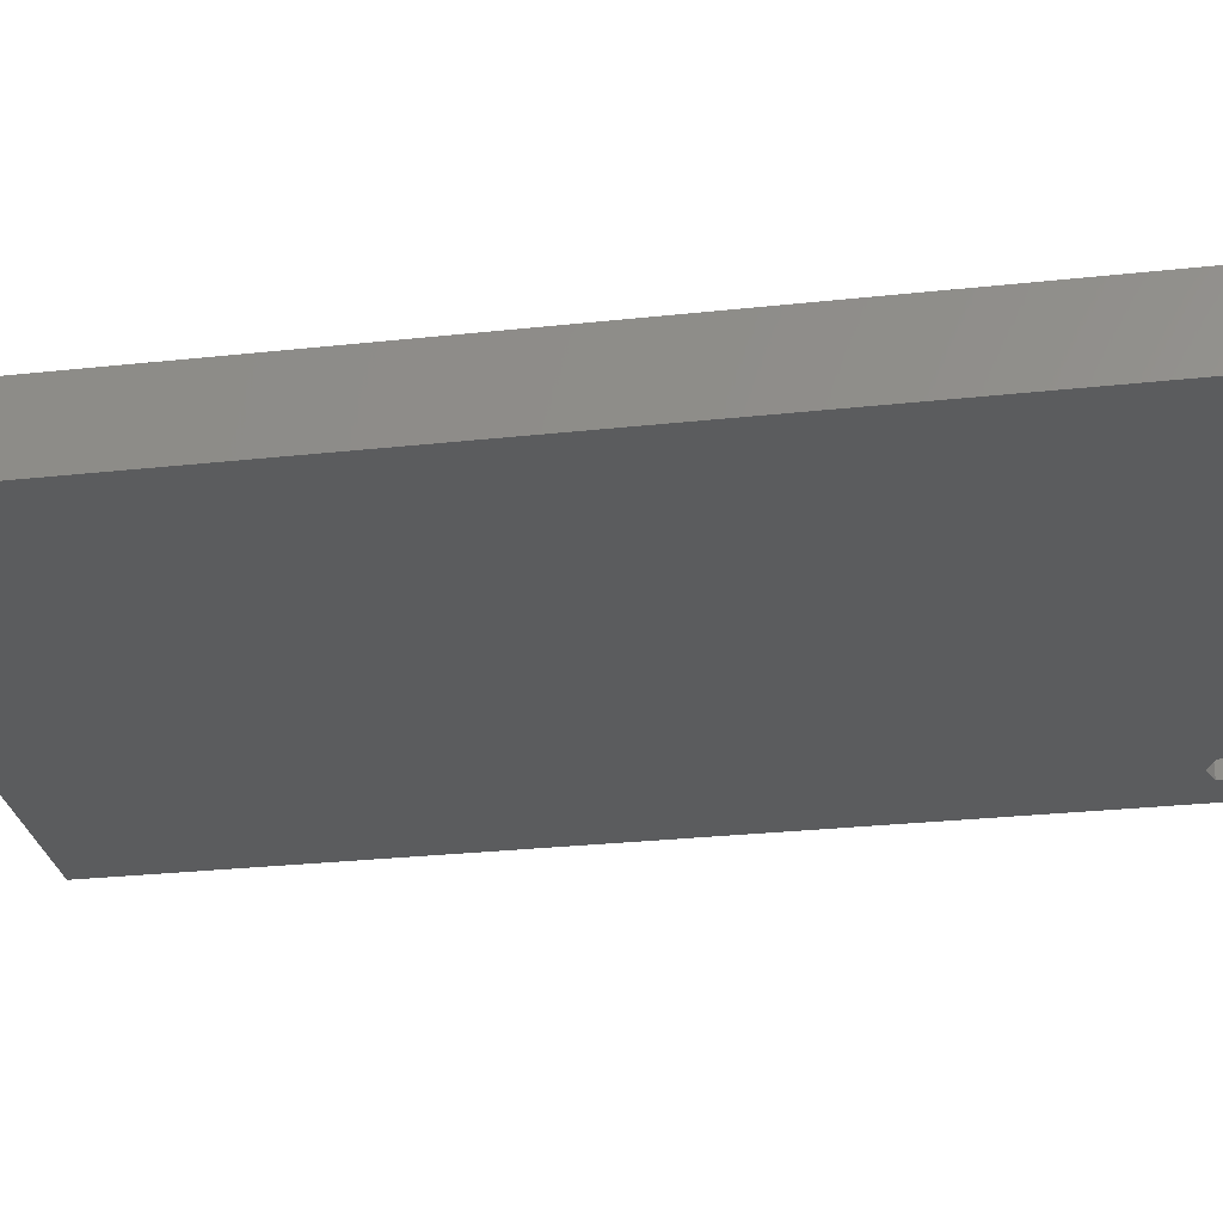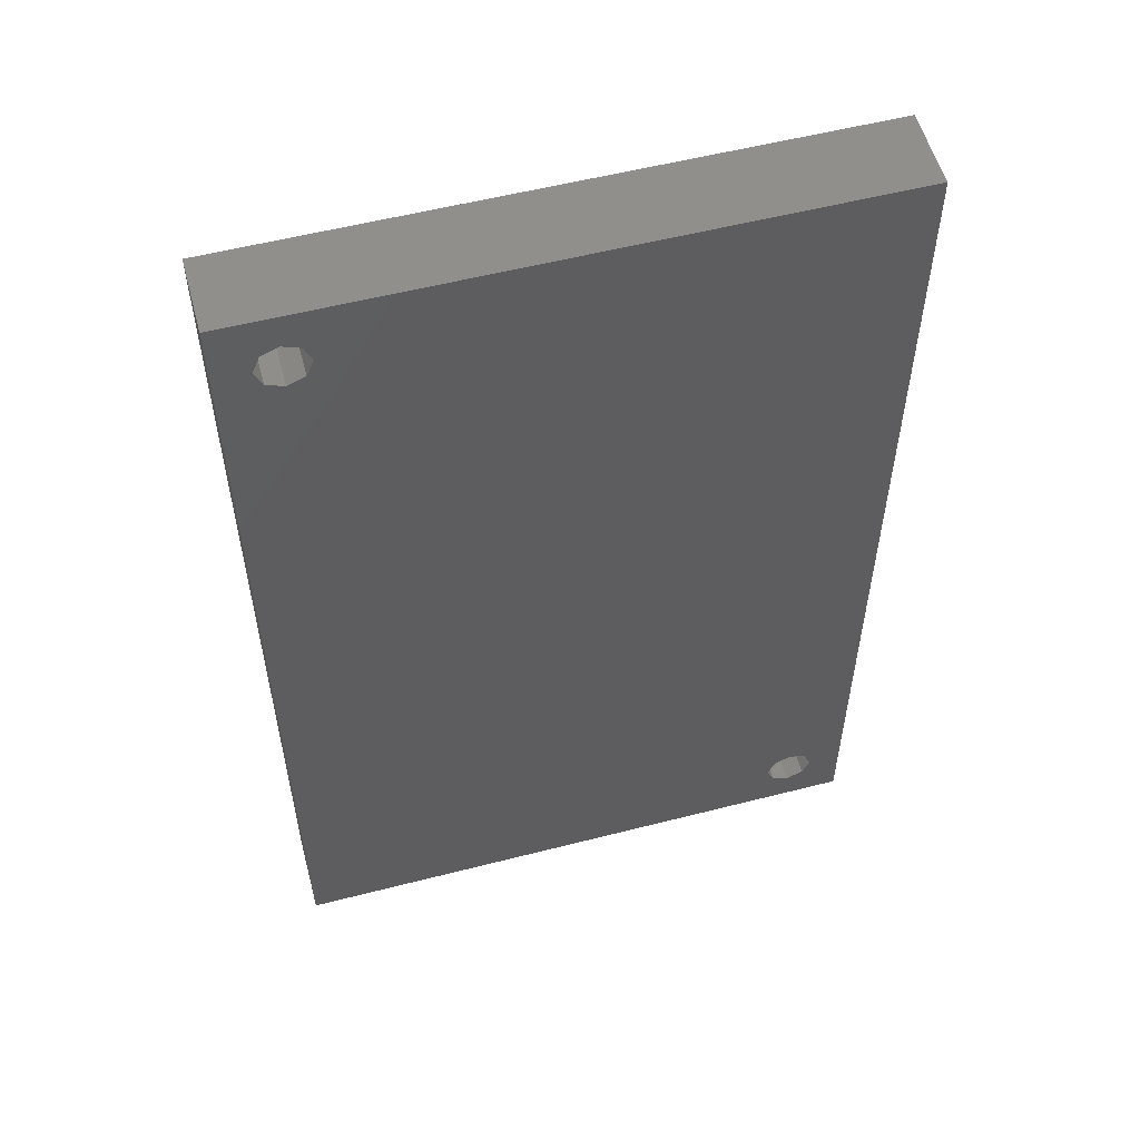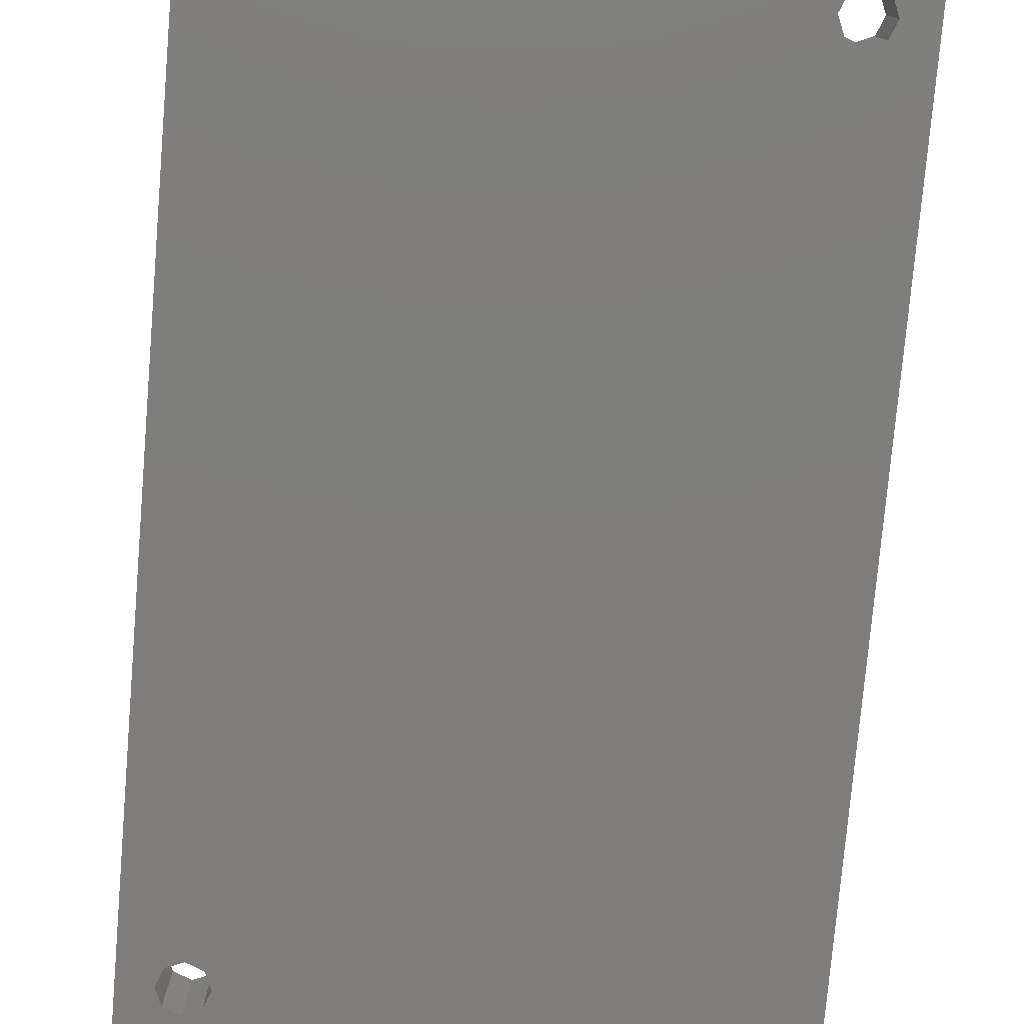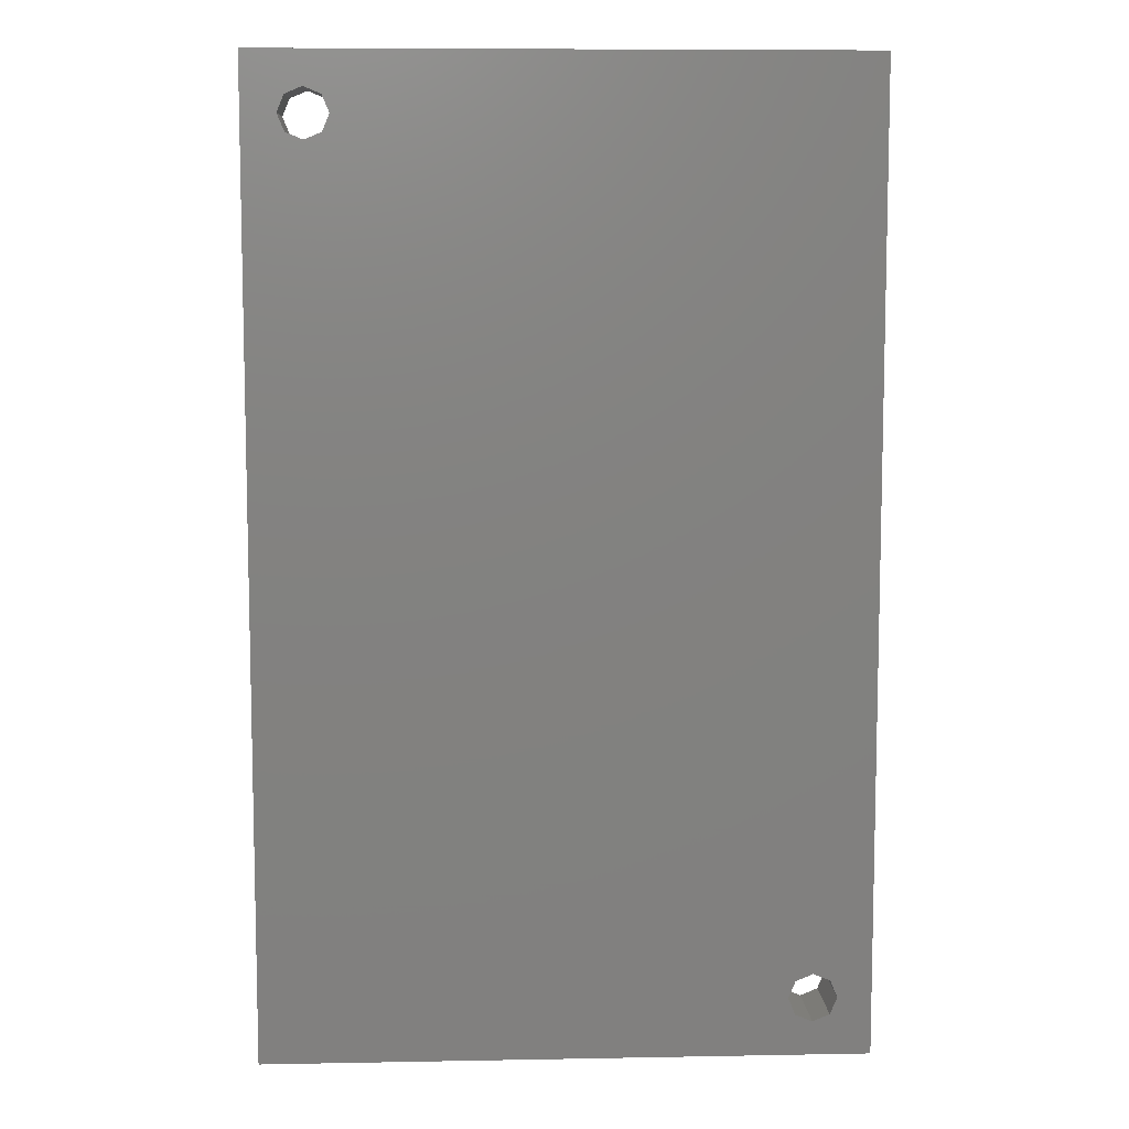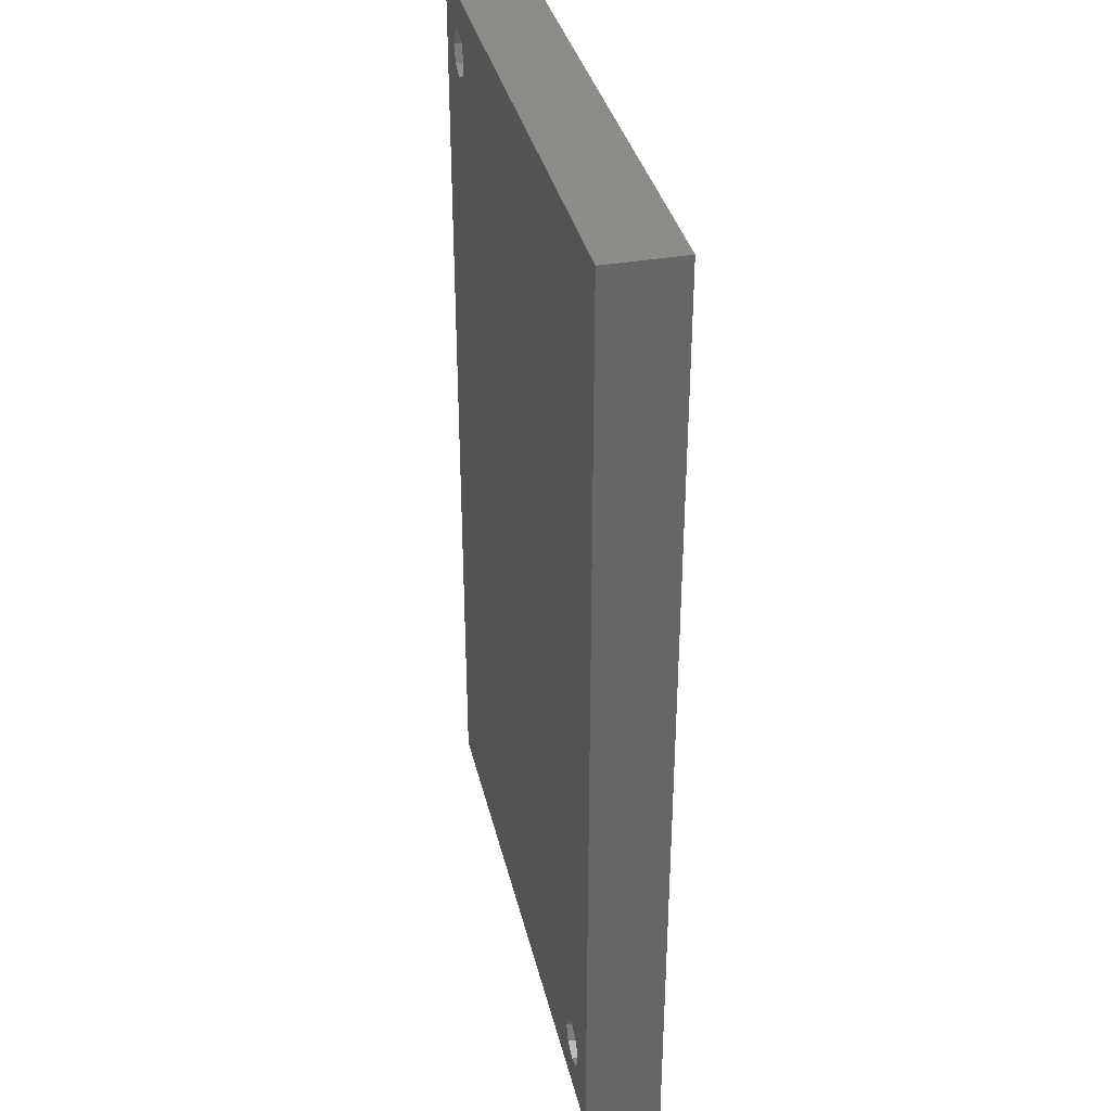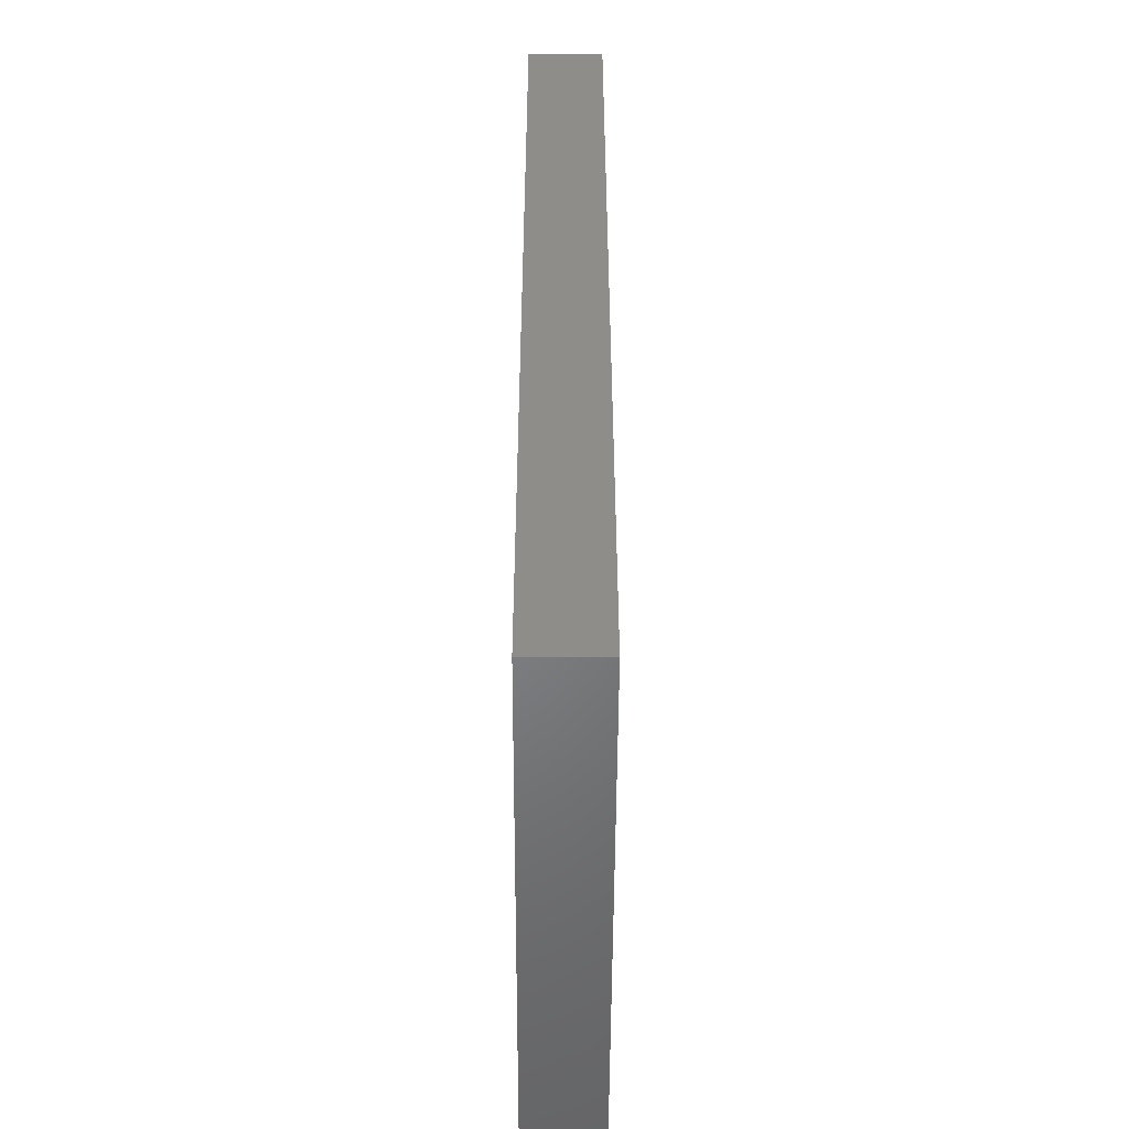
<metadata>
{"format":"stl","ext":"stl","renderer":"f3d","projection":"perspective","resolution":1024,"background":"white","views":[{"elev":-28.3,"azim":-80.7,"up":"+Z"},{"elev":55.5,"azim":-15.1,"up":"+Y"},{"elev":-77.4,"azim":-4.9,"up":"+Z"},{"elev":8.4,"azim":-2.9,"up":"+Y"},{"elev":35.8,"azim":77.0,"up":"+Y"},{"elev":-51.5,"azim":-90.2,"up":"+Y"}]}
</metadata>
<code>
# stl→obj: 54 verts, 84 faces
v 10.5 25 4
v 8.384 -21.12 4
v 10.5 -25 4
v 8.75 -22 4
v 7.5 -23.25 4
v -20.5 -25 4
v 6.616 -22.88 4
v -18.38 21.12 4
v -20.5 25 4
v -18.75 22 4
v -17.5 23.25 4
v -16.62 22.88 4
v -18.38 22.88 4
v 8.384 -22.88 4
v -17.5 20.75 4
v -16.62 21.12 4
v 6.25 -22 4
v -16.25 22 4
v 6.616 -21.12 4
v 7.5 -20.75 4
v -20.5 -25 0
v 6.616 -22.88 4.441e-16
v 10.5 -25 0
v 7.5 -23.25 4.441e-16
v 8.75 -22 8.882e-16
v 10.5 25 0
v 8.384 -21.12 4.441e-16
v -16.62 22.88 4.441e-16
v -20.5 25 0
v -17.5 23.25 4.441e-16
v -18.75 22 4.441e-16
v -18.38 21.12 4.441e-16
v -17.5 20.75 4.441e-16
v 6.25 -22 4.441e-16
v -16.62 21.12 4.441e-16
v 6.616 -21.12 4.441e-16
v -16.25 22 8.882e-16
v 7.5 -20.75 4.441e-16
v -18.38 22.88 4.441e-16
v 8.384 -22.88 4.441e-16
v 8.384 -21.12 8.882e-16
v 7.5 -20.75 8.882e-16
v 6.616 -21.12 8.882e-16
v 6.25 -22 8.882e-16
v 6.616 -22.88 8.882e-16
v 7.5 -23.25 8.882e-16
v 8.384 -22.88 8.882e-16
v -16.62 22.88 8.882e-16
v -17.5 23.25 8.882e-16
v -18.38 22.88 8.882e-16
v -18.75 22 8.882e-16
v -18.38 21.12 8.882e-16
v -17.5 20.75 8.882e-16
v -16.62 21.12 8.882e-16
f 1 2 3
f 2 4 3
f 3 5 6
f 5 7 6
f 6 8 9
f 8 10 9
f 9 11 1
f 11 12 1
f 11 9 13
f 9 10 13
f 5 3 14
f 3 4 14
f 8 6 15
f 6 7 15
f 15 7 16
f 7 17 16
f 16 17 18
f 17 19 18
f 18 19 12
f 19 20 12
f 12 20 1
f 20 2 1
f 21 22 23
f 22 24 23
f 23 25 26
f 25 27 26
f 26 28 29
f 28 30 29
f 29 31 21
f 31 32 21
f 21 32 22
f 32 33 22
f 22 33 34
f 33 35 34
f 34 35 36
f 35 37 36
f 36 37 38
f 37 28 38
f 38 28 27
f 28 26 27
f 31 29 39
f 29 30 39
f 25 23 40
f 23 24 40
f 2 41 25
f 4 2 25
f 20 42 41
f 2 20 41
f 19 43 42
f 20 19 42
f 17 44 43
f 19 17 43
f 7 45 44
f 17 7 44
f 5 46 45
f 7 5 45
f 14 47 46
f 5 14 46
f 4 25 47
f 14 4 47
f 9 29 21
f 9 21 6
f 6 21 23
f 6 23 3
f 3 23 26
f 3 26 1
f 1 26 29
f 1 29 9
f 12 48 37
f 18 12 37
f 11 49 48
f 12 11 48
f 13 50 49
f 11 13 49
f 10 51 50
f 13 10 50
f 8 52 51
f 10 8 51
f 15 53 52
f 8 15 52
f 16 54 53
f 15 16 53
f 18 37 54
f 16 18 54

</code>
